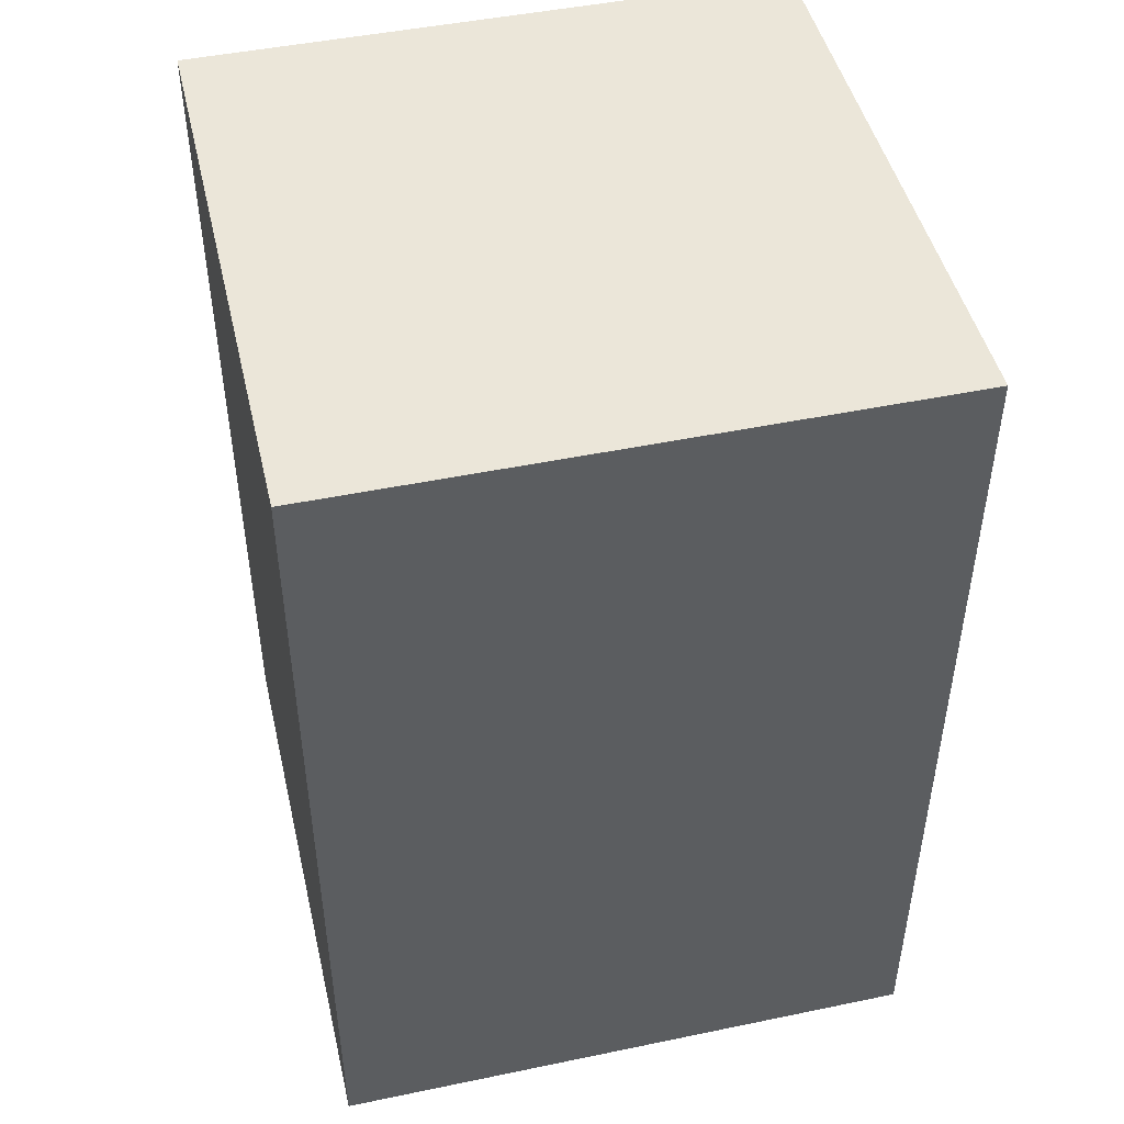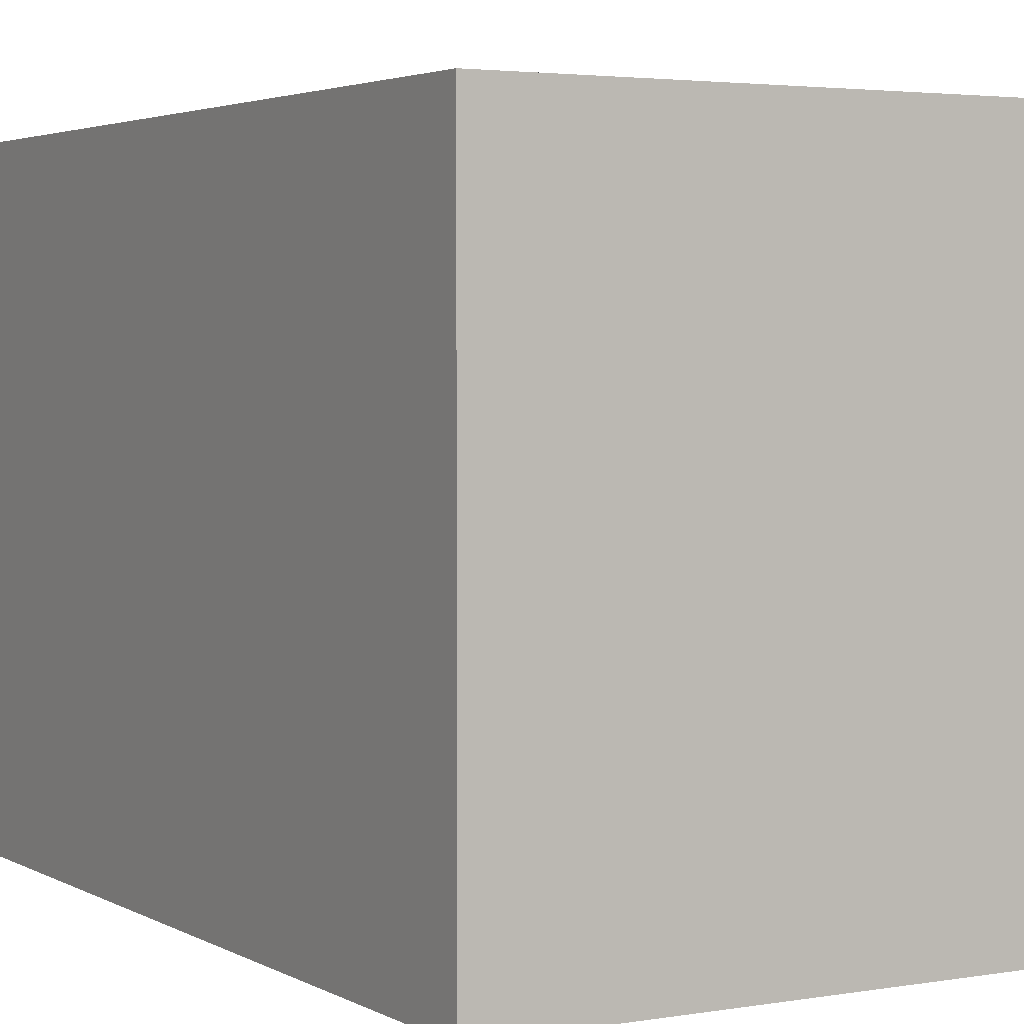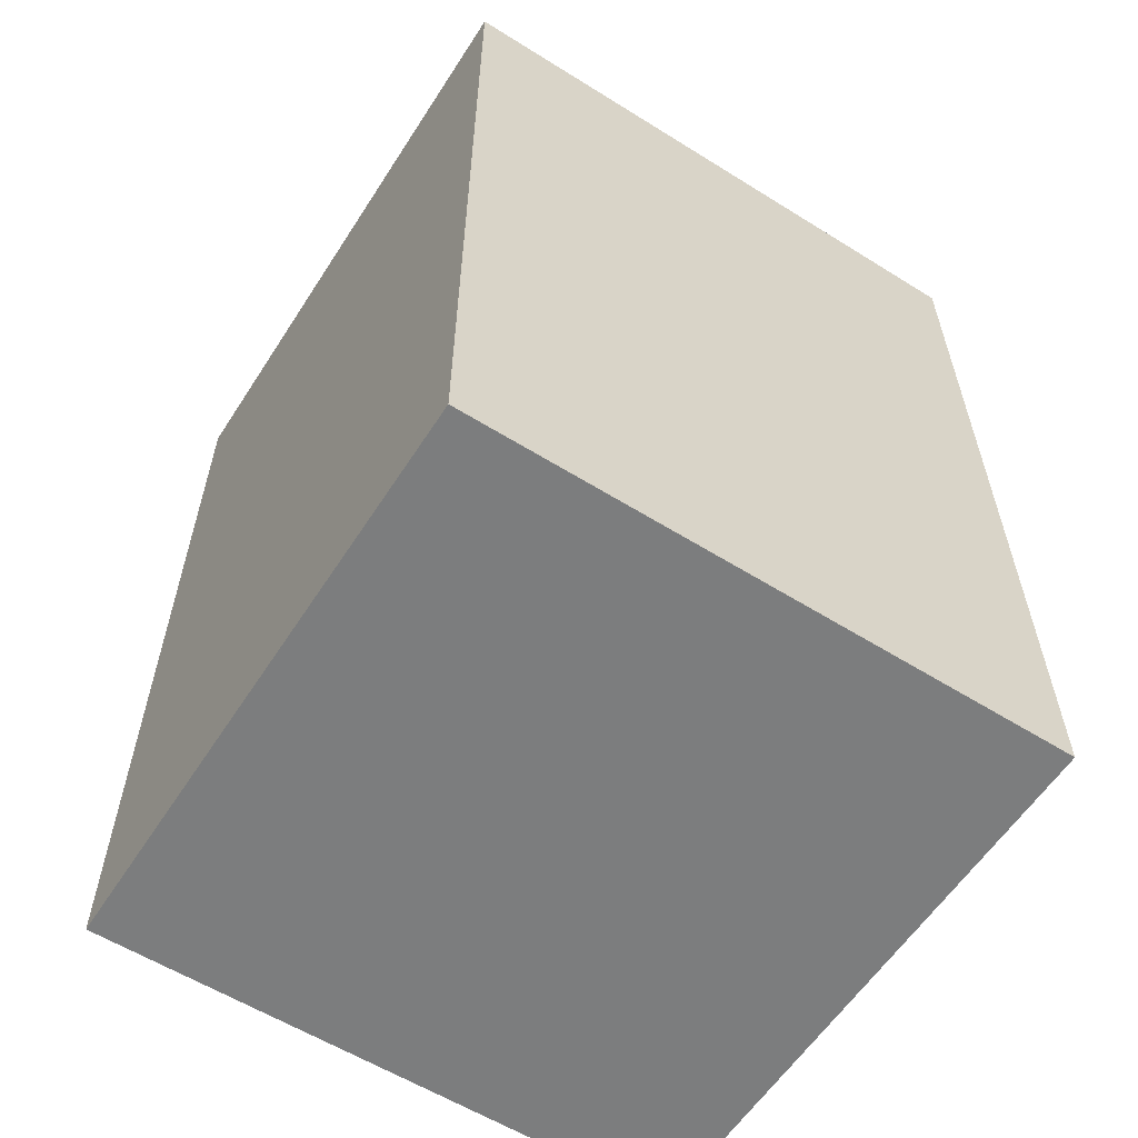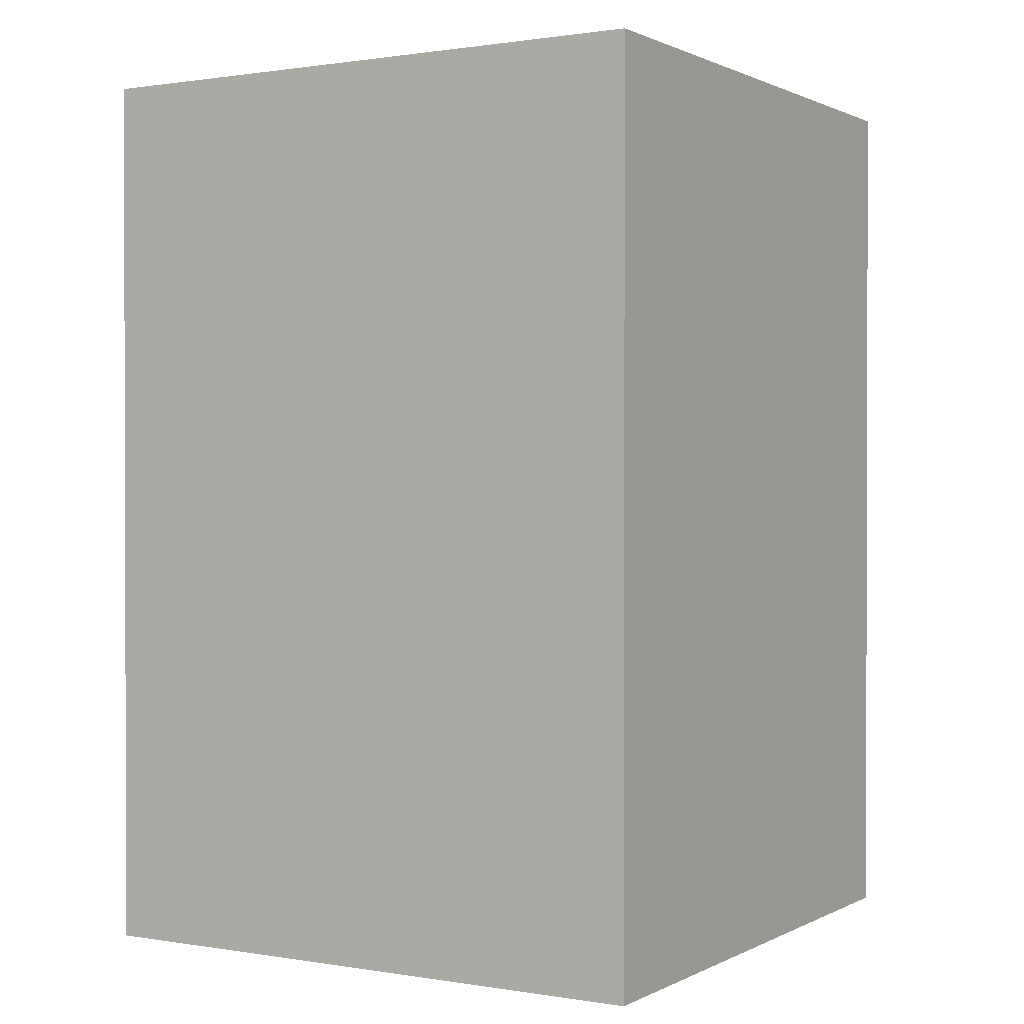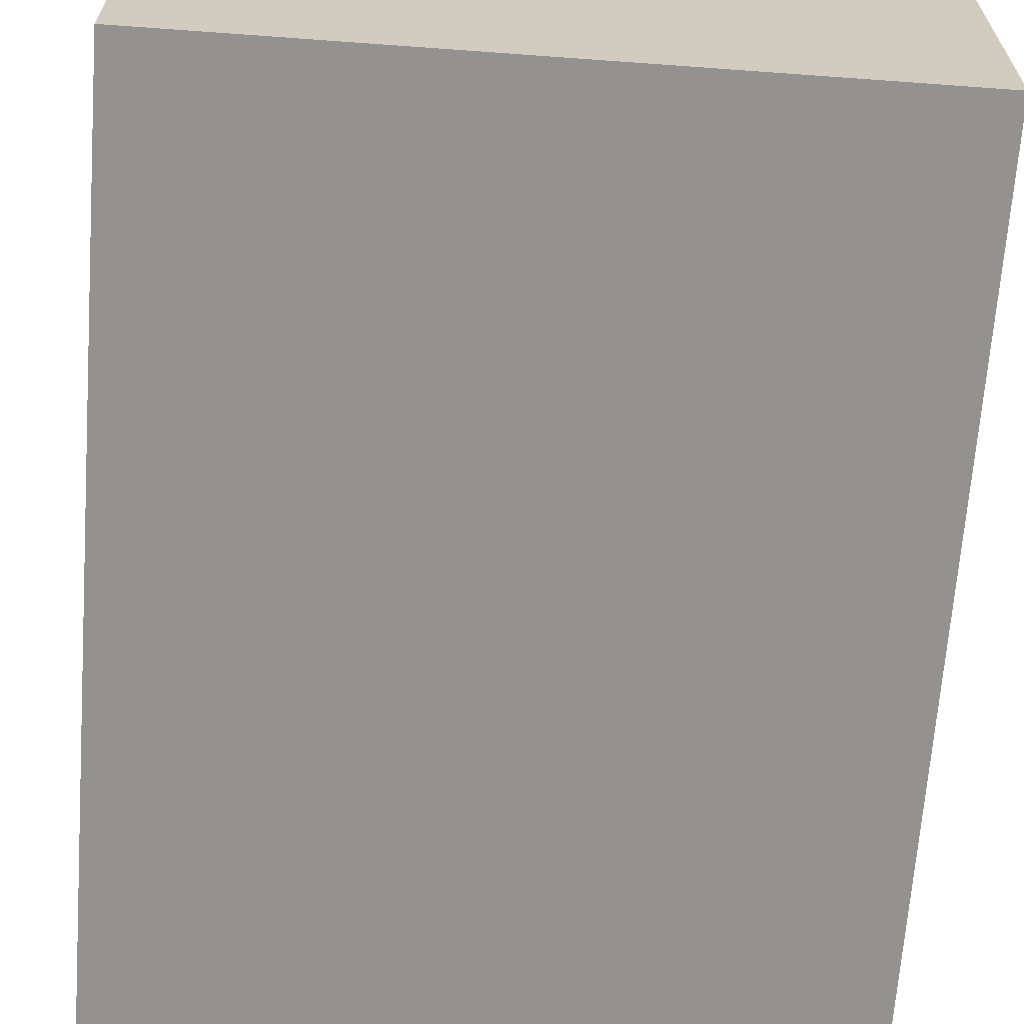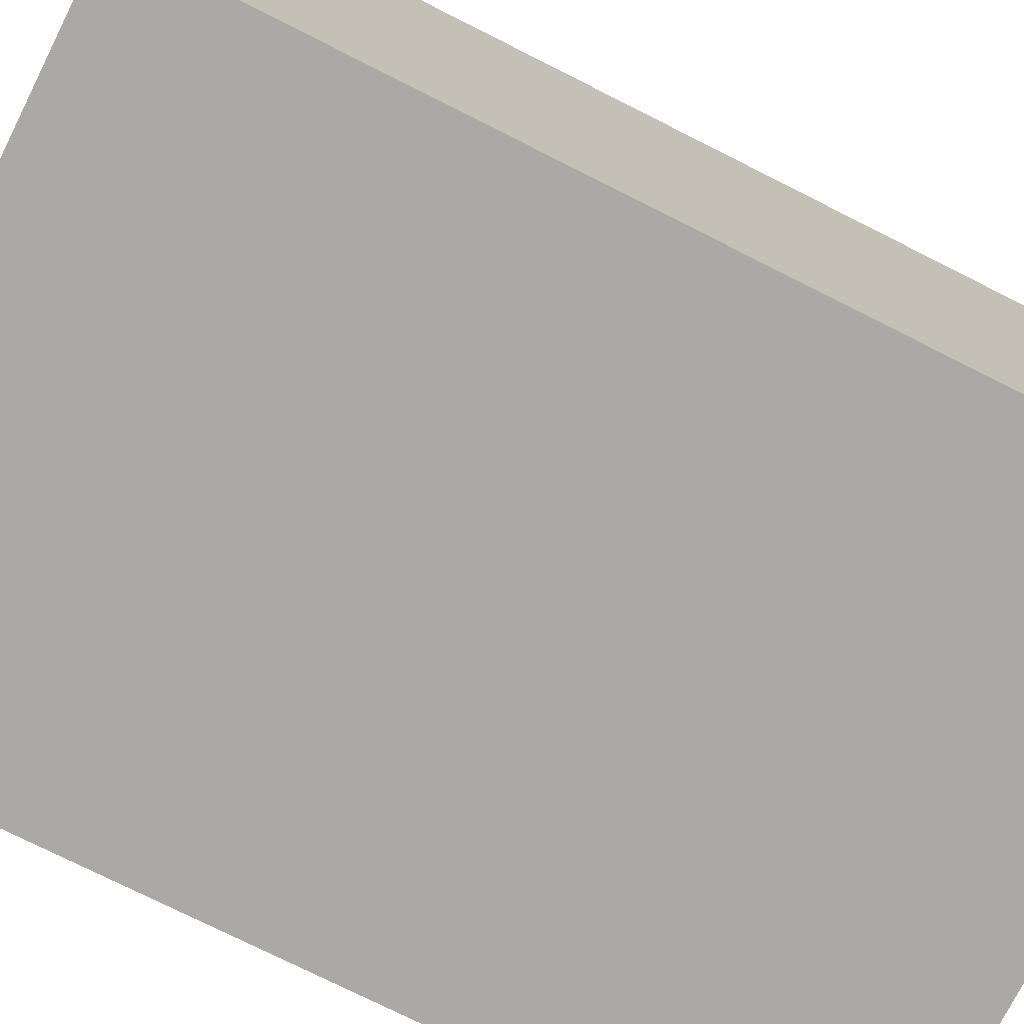
<metadata>
{"format":"obj","ext":"obj","renderer":"f3d","projection":"perspective","resolution":1024,"background":"white","views":[{"elev":47.1,"azim":166.8,"up":"+Y"},{"elev":3.2,"azim":149.9,"up":"+Z"},{"elev":-59.0,"azim":147.3,"up":"+Y"},{"elev":0.9,"azim":-149.1,"up":"+Y"},{"elev":-66.4,"azim":-4.2,"up":"+Z"},{"elev":-75.5,"azim":-116.7,"up":"+Z"}]}
</metadata>
<code>
o
v -0.1 -0.15 0.1
v -0.1 -0.15 -0.1
v -0.1 0.15 0.1
v -0.1 0.15 -0.1
v 0.1 -0.15 0.1
v 0.1 -0.15 -0.1
v 0.1 0.15 0.1
v 0.1 0.15 -0.1
v -0.1 -0.15 0.1
v -0.1 0.15 0.1
v 0.1 -0.15 0.1
v 0.1 0.15 0.1
v -0.1 -0.15 -0.1
v -0.1 0.15 -0.1
v 0.1 -0.15 -0.1
v 0.1 0.15 -0.1
v -0.1 -0.15 0.1
v 0.1 -0.15 0.1
v -0.1 -0.15 -0.1
v 0.1 -0.15 -0.1
v -0.1 0.15 0.1
v 0.1 0.15 0.1
v -0.1 0.15 -0.1
v 0.1 0.15 -0.1
f 3 2 1
f 4 2 3
f 5 6 7
f 7 6 8
f 11 10 9
f 12 10 11
f 13 14 15
f 15 14 16
f 19 18 17
f 20 18 19
f 21 22 23
f 23 22 24

</code>
